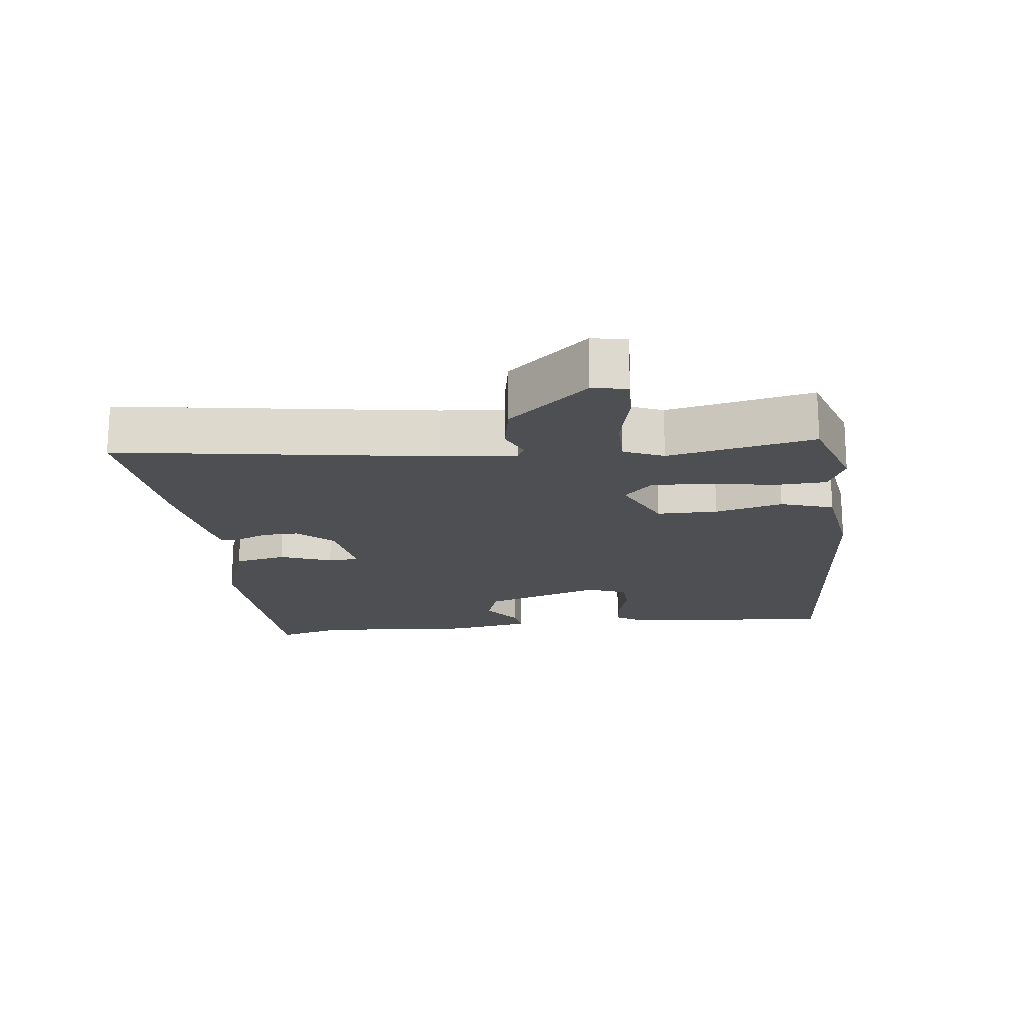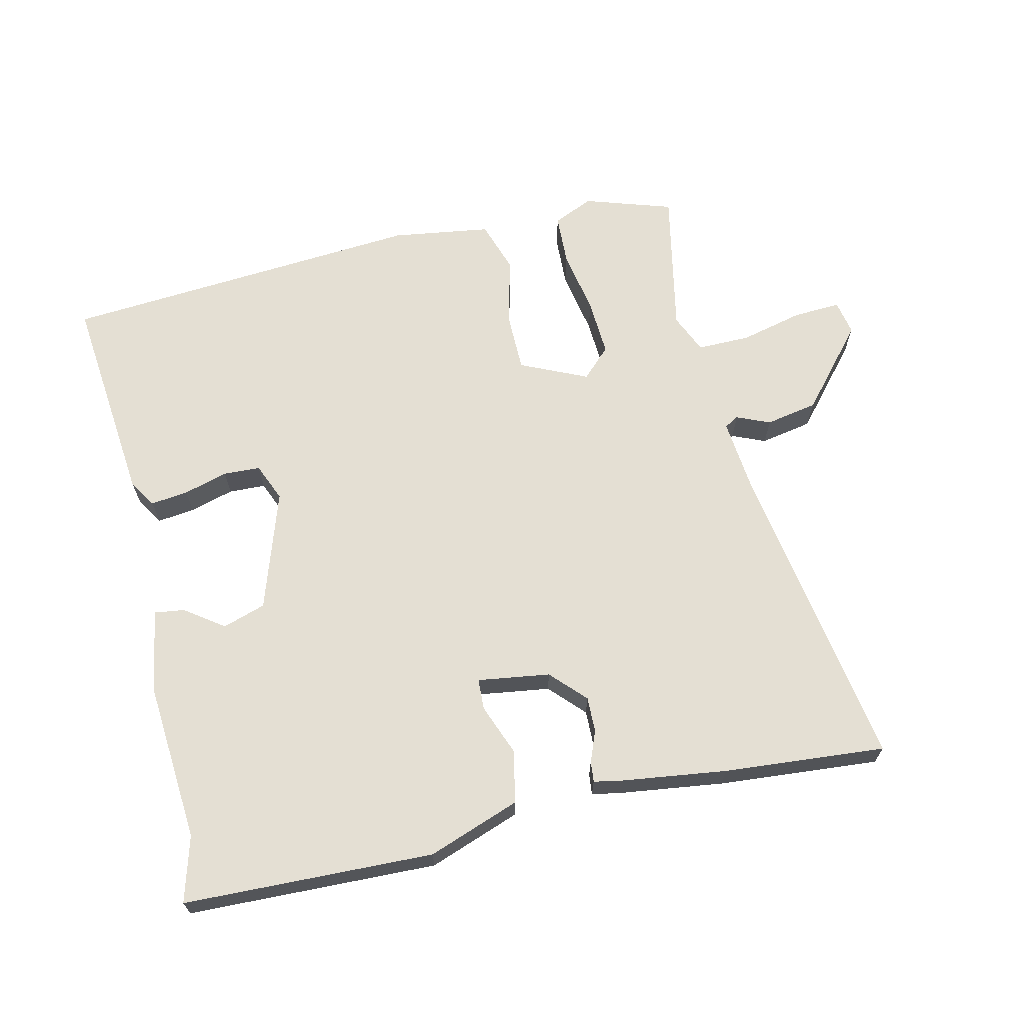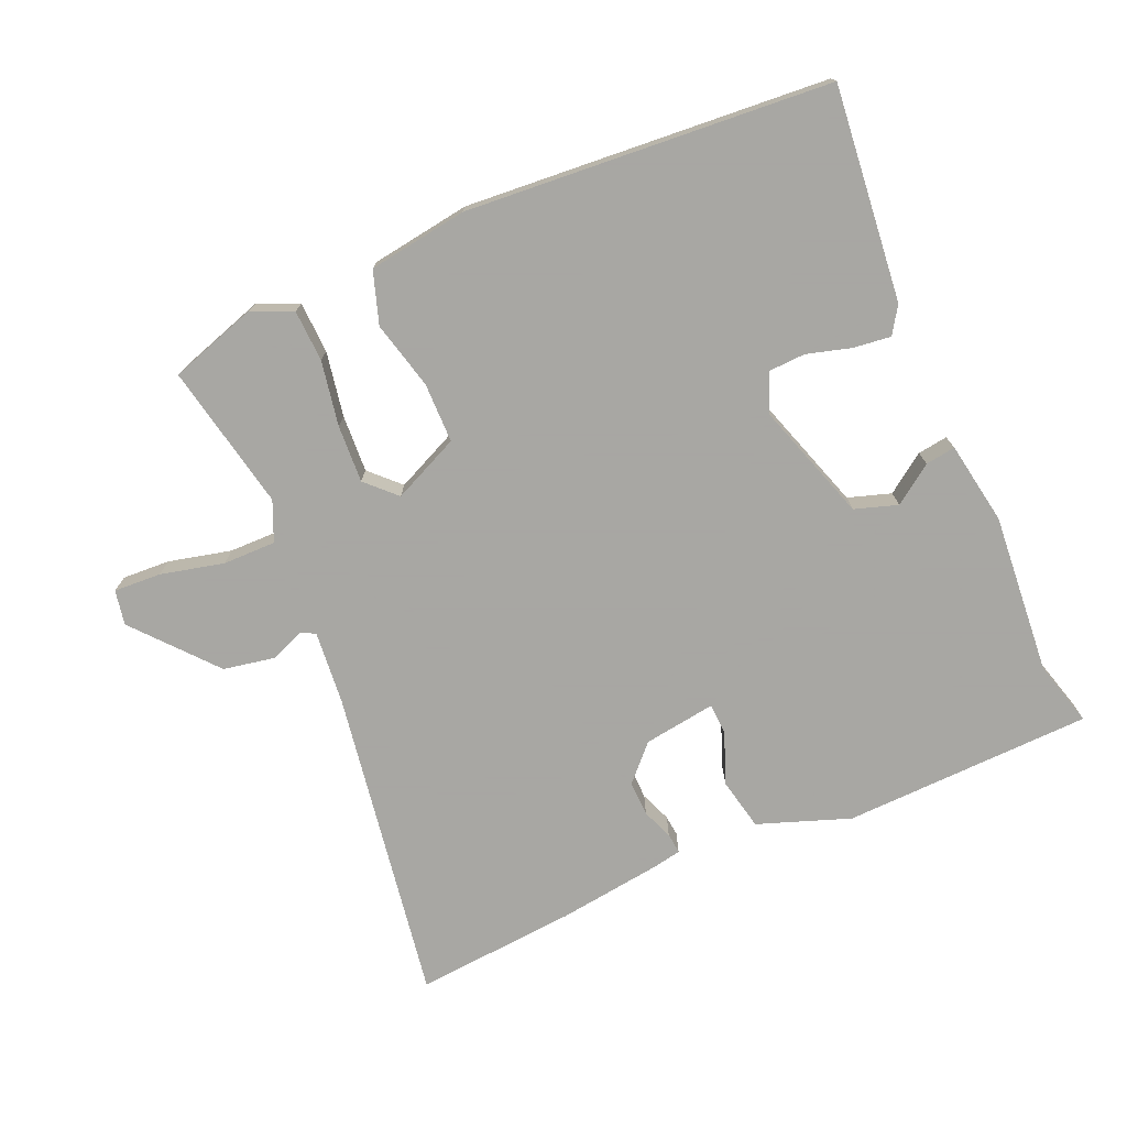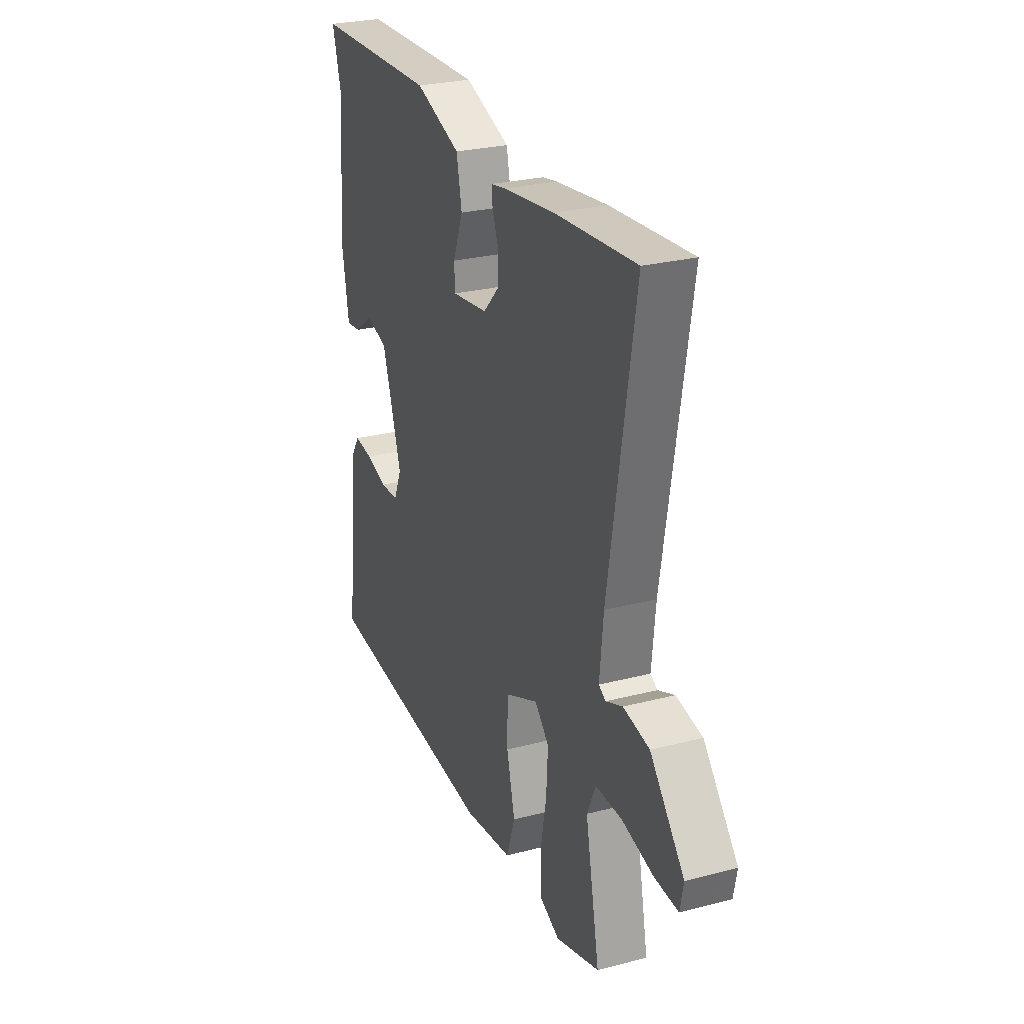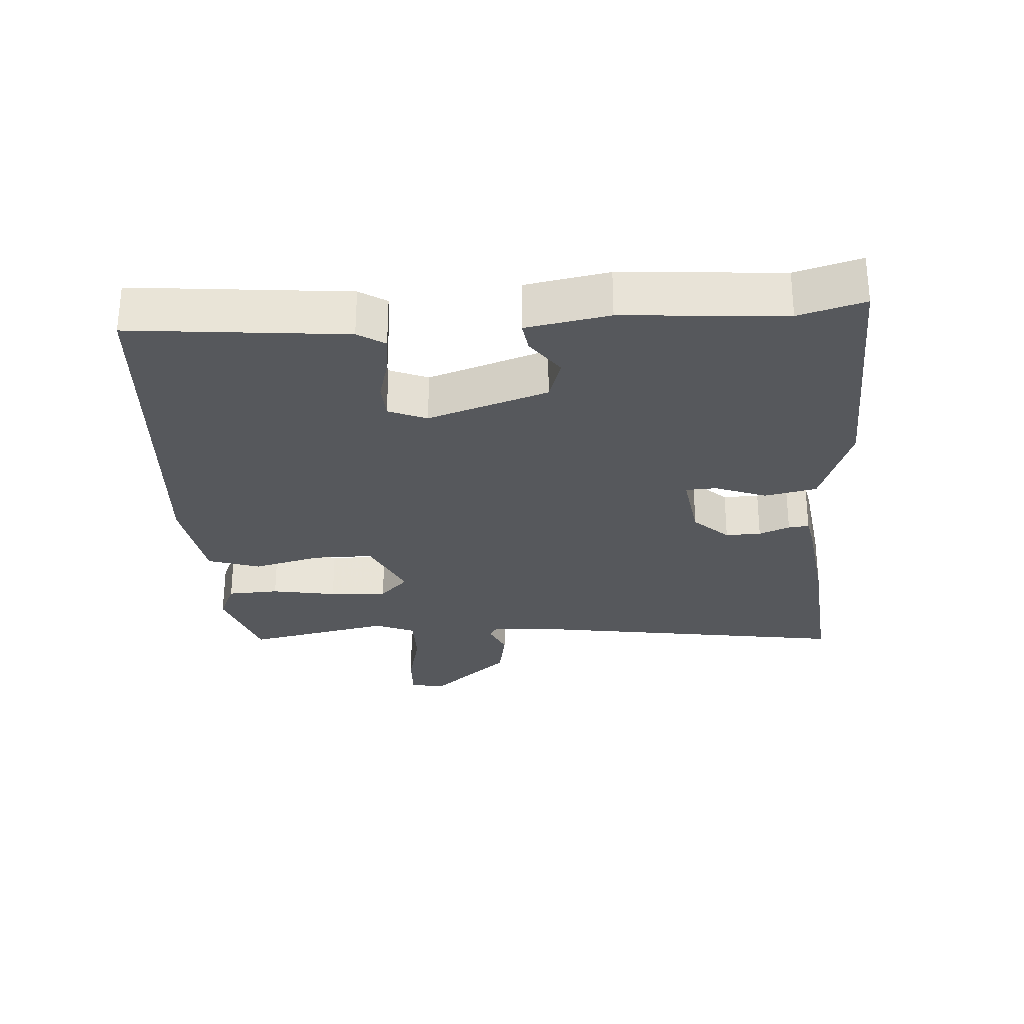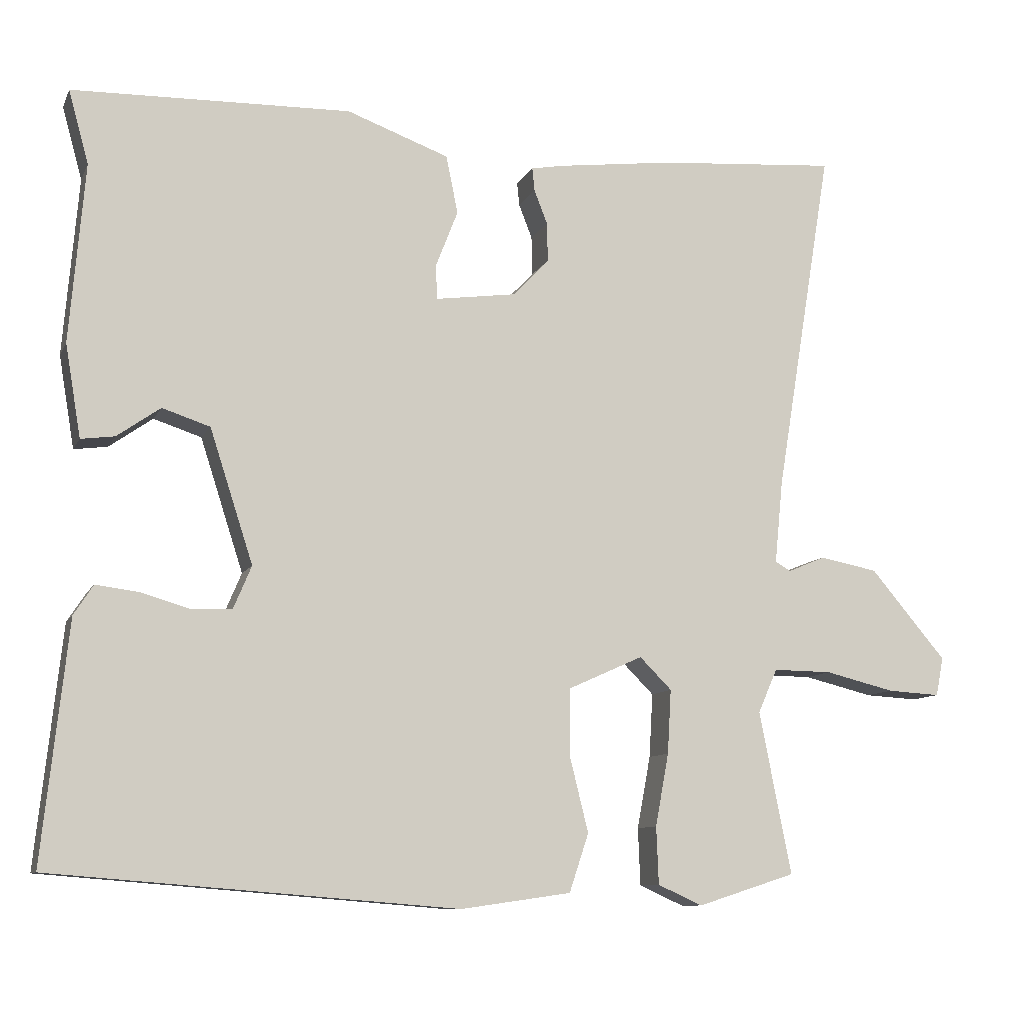
<metadata>
{"format":"obj","ext":"obj","renderer":"f3d","projection":"perspective","resolution":1024,"background":"white","views":[{"elev":-17.7,"azim":97.4,"up":"+Y"},{"elev":66.4,"azim":-12.8,"up":"+Y"},{"elev":-74.4,"azim":-156.3,"up":"+Y"},{"elev":26.9,"azim":68.0,"up":"+Z"},{"elev":-28.2,"azim":-85.6,"up":"+Y"},{"elev":-9.8,"azim":-17.3,"up":"+Z"}]}
</metadata>
<code>
v 0.499 0.07 -0.5
v 0.367 0.07 -0.542
v 0.307 0.07 -0.515
v 0.304 0.07 -0.438
v 0.322 0.07 -0.341
v 0.327 0.07 -0.255
v 0.284 0.07 -0.212
v 0.184 0.07 -0.257
v 0.183 0.07 -0.347
v 0.208 0.07 -0.448
v 0.182 0.07 -0.526
v 0.034 0.07 -0.547
v -0.509 0.07 -0.503
v -0.475 0.07 -0.184
v -0.449 0.07 -0.144
v -0.393 0.07 -0.151
v -0.327 0.07 -0.17
v -0.272 0.07 -0.168
v -0.248 0.07 -0.111
v -0.306 0.07 0.068
v -0.37 0.07 0.089
v -0.428 0.07 0.048
v -0.473 0.07 0.042
v -0.494 0.07 0.166
v -0.474 0.07 0.406
v -0.501 0.07 0.504
v -0.128 0.07 0.514
v 0.009 0.07 0.464
v 0.025 0.07 0.386
v -0.005 0.07 0.309
v -0.003 0.07 0.263
v 0.105 0.07 0.278
v 0.154 0.07 0.329
v 0.153 0.07 0.382
v 0.135 0.07 0.428
v 0.132 0.07 0.459
v 0.175 0.07 0.467
v 0.331 0.07 0.487
v 0.573 0.07 0.506
v 0.496 0.07 0.038
v 0.485 0.07 -0.073
v 0.506 0.07 -0.085
v 0.556 0.07 -0.064
v 0.634 0.07 -0.079
v 0.736 0.07 -0.199
v 0.726 0.07 -0.251
v 0.655 0.07 -0.247
v 0.561 0.07 -0.224
v 0.482 0.07 -0.223
v 0.456 0.07 -0.282
v 0.499 0 -0.5
v 0.367 0 -0.542
v 0.307 0 -0.515
v 0.304 0 -0.438
v 0.322 0 -0.341
v 0.327 0 -0.255
v 0.284 0 -0.212
v 0.184 0 -0.257
v 0.183 0 -0.347
v 0.208 0 -0.448
v 0.182 0 -0.526
v 0.034 0 -0.547
v -0.509 0 -0.503
v -0.475 0 -0.184
v -0.449 0 -0.144
v -0.393 0 -0.151
v -0.327 0 -0.17
v -0.272 0 -0.168
v -0.248 0 -0.111
v -0.306 0 0.068
v -0.37 0 0.089
v -0.428 0 0.048
v -0.473 0 0.042
v -0.494 0 0.166
v -0.474 0 0.406
v -0.501 0 0.504
v -0.128 0 0.514
v 0.009 0 0.464
v 0.025 0 0.386
v -0.005 0 0.309
v -0.003 0 0.263
v 0.105 0 0.278
v 0.154 0 0.329
v 0.153 0 0.382
v 0.135 0 0.428
v 0.132 0 0.459
v 0.175 0 0.467
v 0.331 0 0.487
v 0.573 0 0.506
v 0.496 0 0.038
v 0.485 0 -0.073
v 0.506 0 -0.085
v 0.556 0 -0.064
v 0.634 0 -0.079
v 0.736 0 -0.199
v 0.726 0 -0.251
v 0.655 0 -0.247
v 0.561 0 -0.224
v 0.482 0 -0.223
v 0.456 0 -0.282
f 45 46 47 48
f 45 48 49
f 42 43 44 45
f 42 45 49
f 41 42 49 50
f 37 38 39 40
f 37 40 41 50
f 34 35 36 37
f 33 34 37 50
f 27 28 29 30
f 25 26 27 30
f 25 30 31
f 24 25 31
f 21 22 23 24
f 20 21 24 31
f 19 20 31 32
f 14 15 16 17
f 14 17 18
f 13 14 18
f 12 13 18
f 9 10 11 12
f 8 9 12 18
f 7 8 18 19
f 2 3 4 5
f 2 5 6
f 1 2 6
f 50 1 6
f 33 50 6 7
f 7 19 32 33
f 98 97 96 95
f 99 98 95
f 95 94 93 92
f 99 95 92
f 100 99 92 91
f 90 89 88 87
f 100 91 90 87
f 87 86 85 84
f 100 87 84 83
f 80 79 78 77
f 80 77 76 75
f 81 80 75
f 81 75 74
f 74 73 72 71
f 81 74 71 70
f 82 81 70 69
f 67 66 65 64
f 68 67 64
f 68 64 63
f 68 63 62
f 62 61 60 59
f 68 62 59 58
f 69 68 58 57
f 55 54 53 52
f 56 55 52
f 56 52 51
f 56 51 100
f 57 56 100 83
f 83 82 69 57
f 1 51 52 2
f 2 52 53 3
f 3 53 54 4
f 4 54 55 5
f 5 55 56 6
f 6 56 57 7
f 7 57 58 8
f 8 58 59 9
f 9 59 60 10
f 10 60 61 11
f 11 61 62 12
f 12 62 63 13
f 13 63 64 14
f 14 64 65 15
f 15 65 66 16
f 16 66 67 17
f 17 67 68 18
f 18 68 69 19
f 19 69 70 20
f 20 70 71 21
f 21 71 72 22
f 22 72 73 23
f 23 73 74 24
f 24 74 75 25
f 25 75 76 26
f 26 76 77 27
f 27 77 78 28
f 28 78 79 29
f 29 79 80 30
f 30 80 81 31
f 31 81 82 32
f 32 82 83 33
f 33 83 84 34
f 34 84 85 35
f 35 85 86 36
f 36 86 87 37
f 37 87 88 38
f 38 88 89 39
f 39 89 90 40
f 40 90 91 41
f 41 91 92 42
f 42 92 93 43
f 43 93 94 44
f 44 94 95 45
f 45 95 96 46
f 46 96 97 47
f 47 97 98 48
f 48 98 99 49
f 49 99 100 50
f 50 100 51 1

</code>
